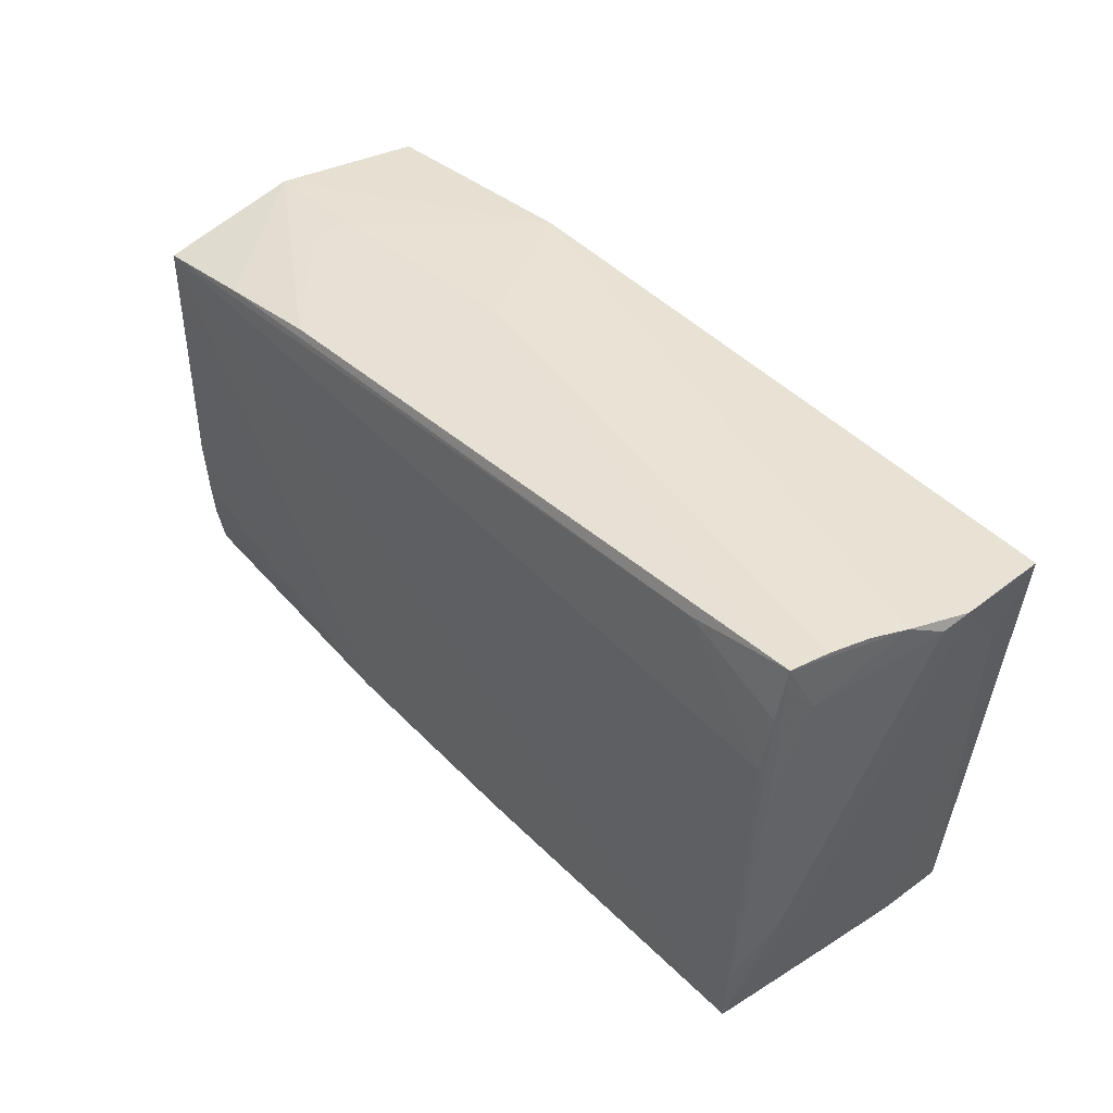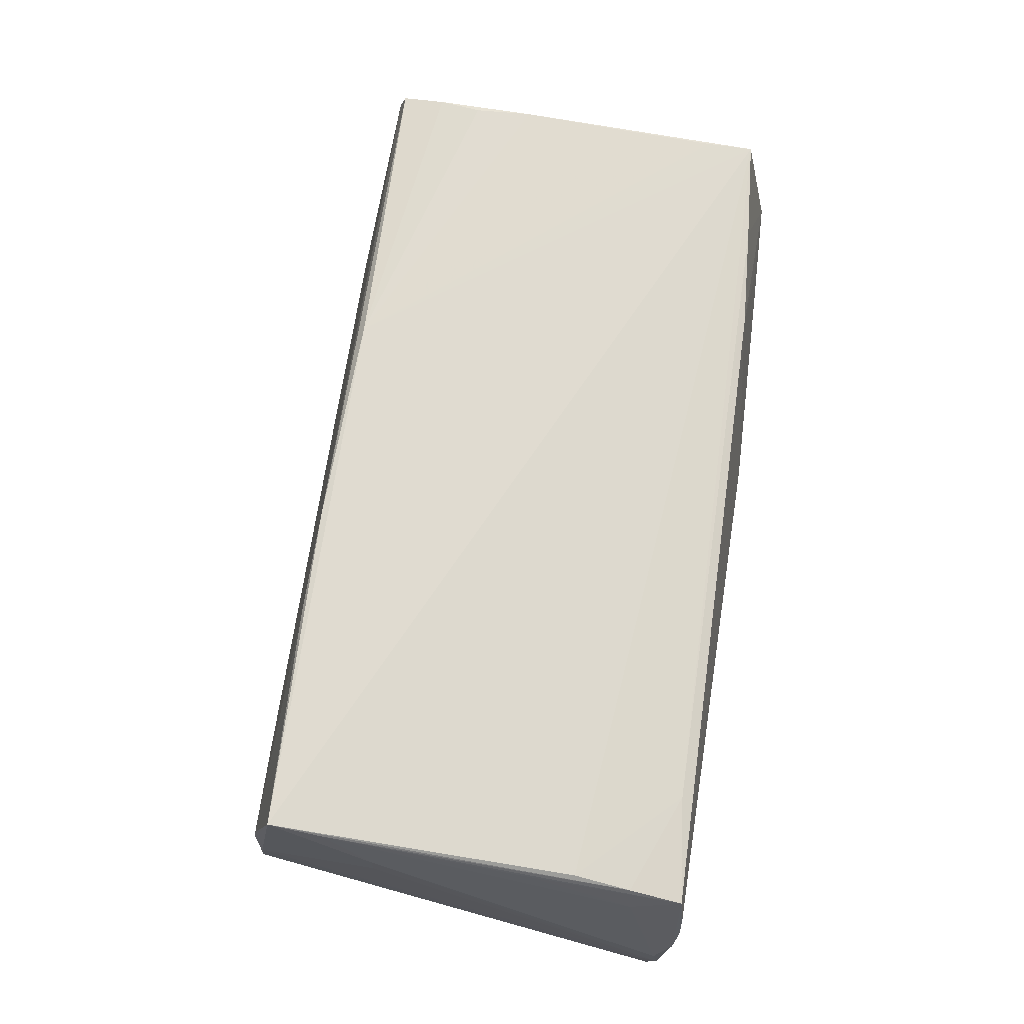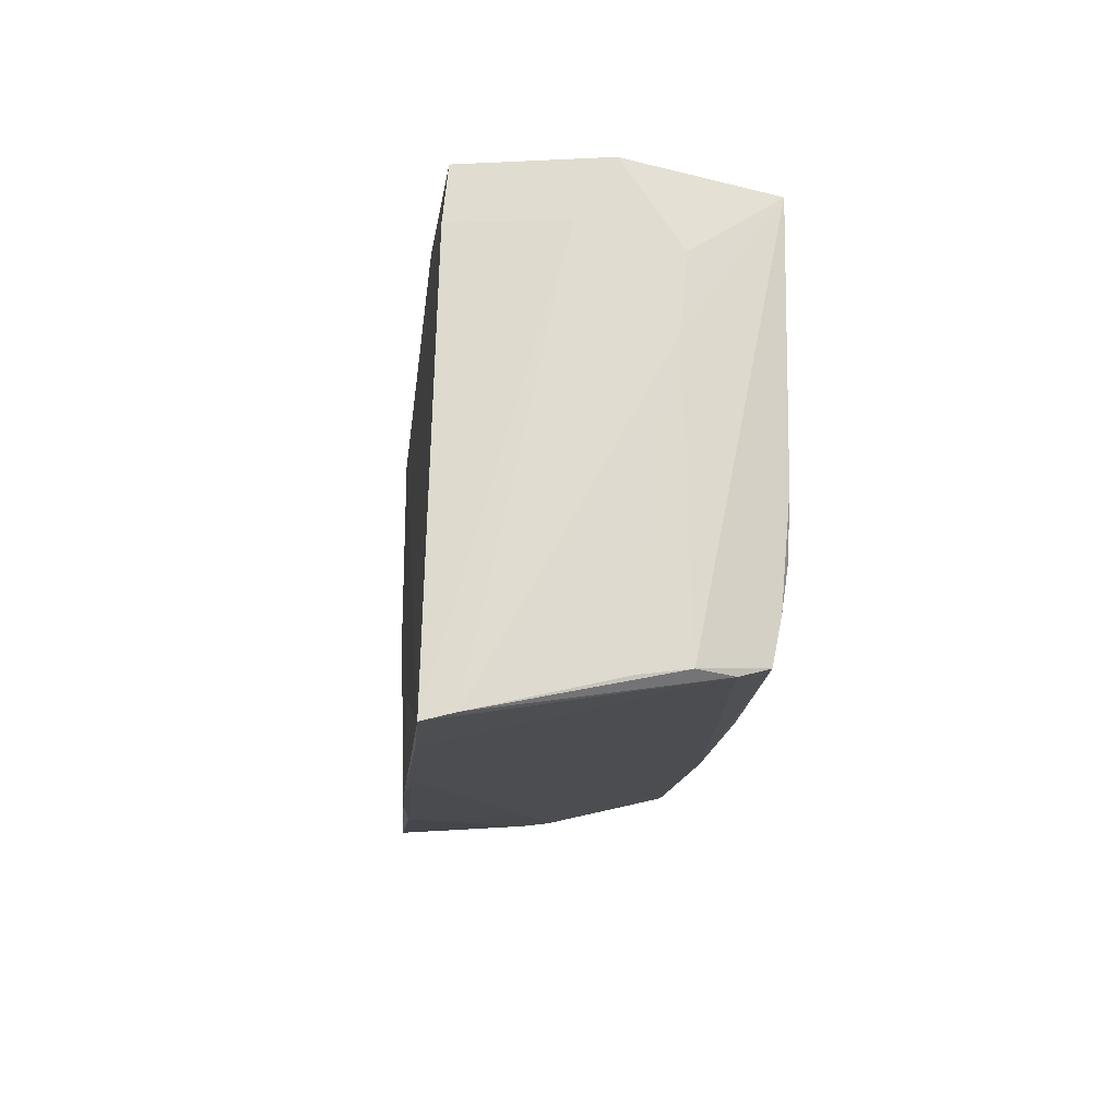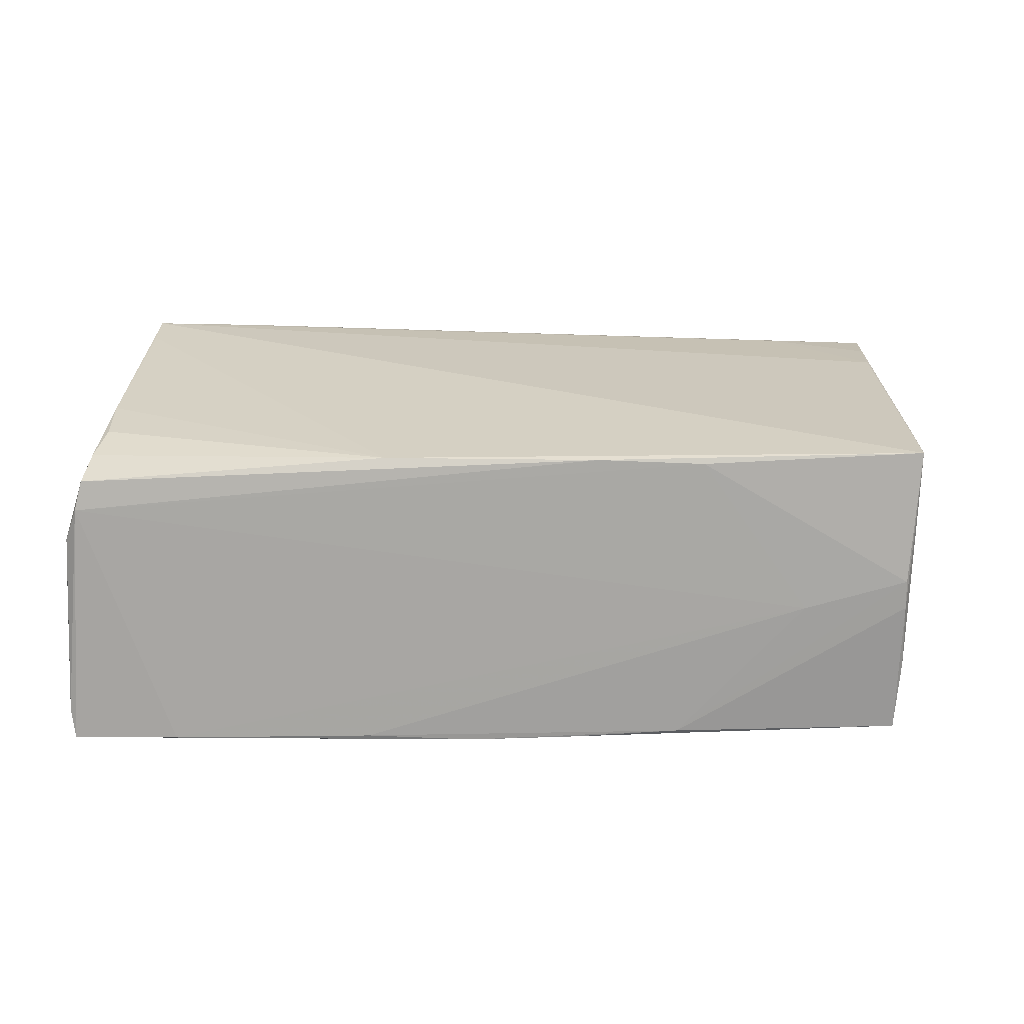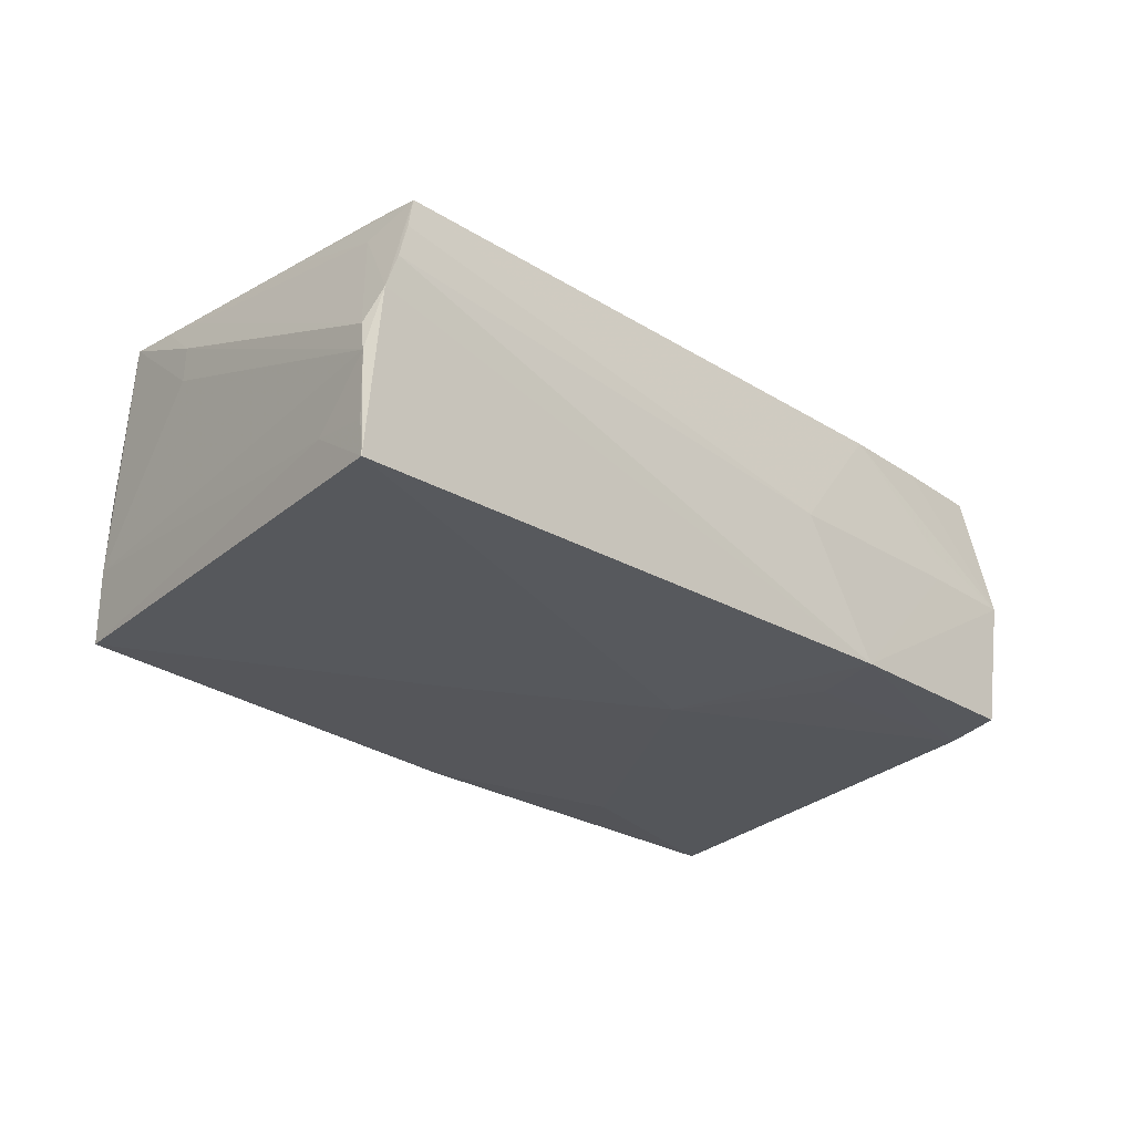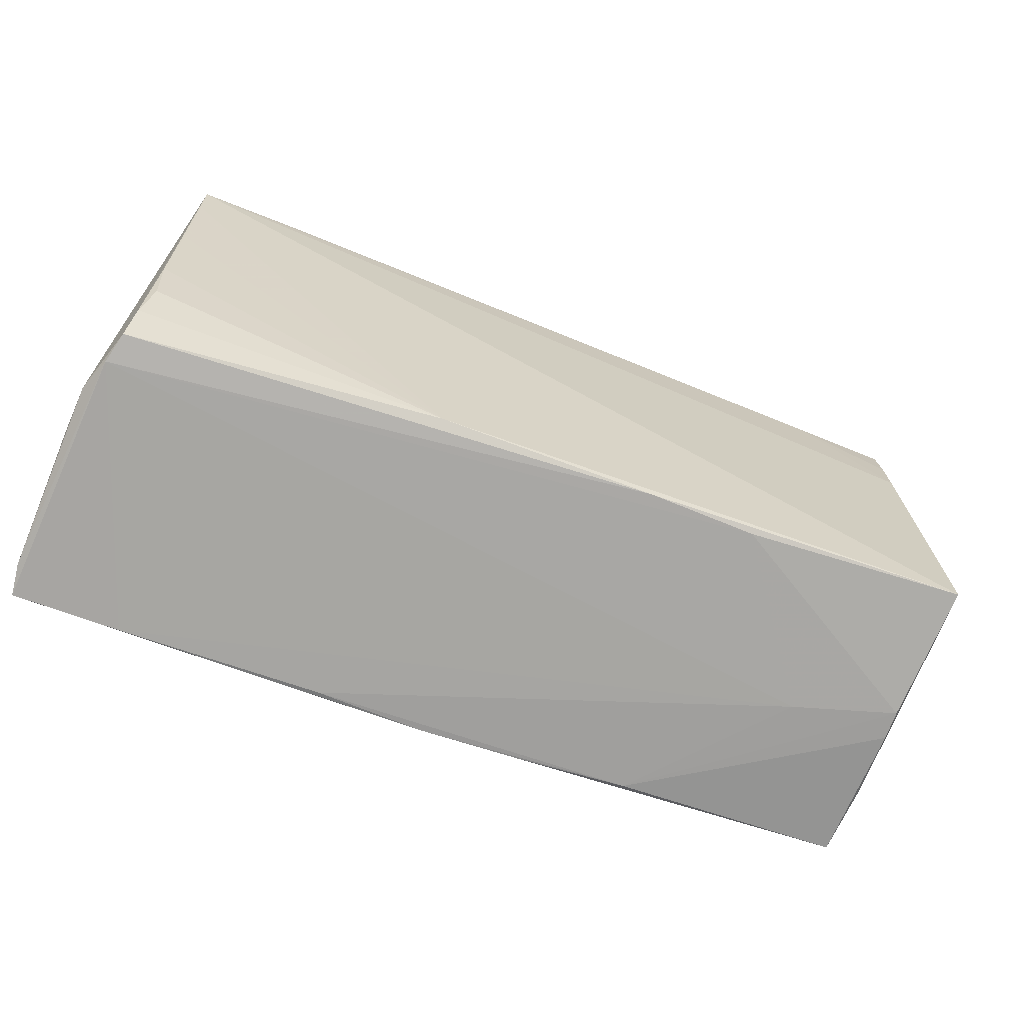
<metadata>
{"format":"obj","ext":"obj","renderer":"f3d","projection":"perspective","resolution":1024,"background":"white","views":[{"elev":42.3,"azim":50.4,"up":"+Y"},{"elev":70.0,"azim":99.5,"up":"+Z"},{"elev":-14.6,"azim":-94.7,"up":"+Y"},{"elev":25.9,"azim":0.2,"up":"+Z"},{"elev":-26.5,"azim":135.3,"up":"+Z"},{"elev":-64.5,"azim":-21.0,"up":"+Y"}]}
</metadata>
<code>
v -0.01016 0.02874 0.0004753
v -0.05473 -0.02973 -0.01319
v -0.03693 0.02753 0.001717
v -0.05115 -0.01935 0.017
v 0.05213 -0.009657 0.008497
v -0.04661 0.02708 -0.01447
v -0.05127 0.01661 0.008636
v 0.05063 0.02161 0.01508
v -0.04967 0.01762 0.01855
v -0.05048 -0.007145 0.01818
v 0.0521 -0.009512 0.01273
v 0.05208 0.02855 0.009959
v 0.05101 0.02793 0.01398
v 0.05453 0.01927 -0.01184
v -0.0501 0.02689 0.001996
v 0.05327 0.02874 0.005711
v -0.04766 0.02034 -0.01517
v 0.05012 0.01487 0.01604
v -0.04978 0.02334 0.0186
v -0.05044 0.01991 -0.002349
v -0.02112 0.0206 -0.01632
v -0.04155 -0.03072 -0.01677
v -0.05203 0.007843 0.007722
v 0.04899 -0.02733 -0.01699
v 0.04966 -0.02625 -0.008587
v 0.03852 0.02627 0.01495
v -0.05246 -0.02567 0.01248
v 0.05466 0.02625 -0.01659
v -0.05011 -0.01416 0.01792
v -0.03737 0.02461 0.01793
v 0.0239 -0.02339 0.01776
v 0.05557 0.02637 -0.00222
v -0.05399 -0.02527 0.008334
v -0.004379 -0.03 -0.01745
v -0.02884 -0.0236 -0.01754
v 0.04937 -0.0262 -0.0005307
v 0.05198 0.02203 0.01132
v 0.05108 -0.009571 0.01662
v -0.05429 -0.02598 0.002865
v -0.04996 0.005452 0.01838
v -0.01735 -0.03032 -0.01667
v 0.03685 -0.02663 -0.0003445
v -0.0516 -0.02465 0.01589
v 0.0493 -0.02578 0.002904
v 0.05083 -0.01539 0.01783
v 0.05572 0.02696 -0.005554
v -0.01988 0.02874 -0.01562
v 0.01104 -0.02349 0.01831
v 0.02139 -0.0292 -0.01656
v -0.009662 0.006745 -0.01784
v 0.0142 -0.007143 -0.01785
v 0.05443 0.0283 0.001751
v -0.05423 -0.03056 -0.01682
v 0.05504 0.02625 -0.01265
v 0.008123 -0.0296 -0.01723
v -0.0149 -0.02313 0.01839
v -0.02488 0.02575 0.01713
v 0.05063 -0.02195 0.0186
v 0.05107 0.009413 0.01525
v -0.03766 0.02687 0.006078
f 24 28 14
f 51 28 24
f 31 44 58
f 6 20 15
f 2 7 15
f 15 20 2
f 19 15 7
f 58 18 19
f 19 56 58
f 46 5 25
f 25 5 58
f 25 14 46
f 24 14 25
f 54 28 46
f 46 14 54
f 54 14 28
f 28 51 50
f 50 51 35
f 1 13 12
f 12 16 1
f 13 16 12
f 13 37 52
f 52 37 32
f 52 16 13
f 52 32 46
f 46 28 52
f 29 56 10
f 48 56 43
f 58 56 48
f 48 31 58
f 23 7 2
f 23 19 7
f 33 19 23
f 26 19 18
f 9 19 10
f 56 19 9
f 24 25 36
f 36 49 24
f 44 49 36
f 58 44 36
f 36 25 58
f 34 49 41
f 34 51 24
f 35 51 34
f 35 34 53
f 53 50 35
f 2 20 53
f 28 50 47
f 6 15 47
f 15 3 47
f 47 52 28
f 47 3 1
f 16 52 47
f 1 16 47
f 6 47 17
f 50 53 17
f 17 20 6
f 17 53 20
f 59 37 13
f 13 45 59
f 11 45 58
f 58 5 11
f 11 5 46
f 46 32 11
f 43 56 4
f 56 29 4
f 4 29 10
f 10 19 4
f 4 33 43
f 4 19 33
f 27 48 43
f 2 53 27
f 31 48 27
f 27 33 2
f 43 33 27
f 2 33 39
f 39 23 2
f 33 23 39
f 57 13 1
f 13 26 8
f 8 26 18
f 8 18 58
f 58 45 8
f 8 45 13
f 10 56 40
f 40 9 10
f 56 9 40
f 24 49 55
f 55 34 24
f 49 34 55
f 21 47 50
f 50 17 21
f 21 17 47
f 37 59 38
f 38 59 45
f 32 37 38
f 38 11 32
f 45 11 38
f 42 49 44
f 41 49 42
f 44 31 42
f 31 27 42
f 19 26 30
f 15 19 30
f 30 57 15
f 30 26 13
f 13 57 30
f 1 3 60
f 60 57 1
f 60 3 15
f 15 57 60
f 41 42 22
f 22 42 27
f 22 27 53
f 22 34 41
f 22 53 34

</code>
